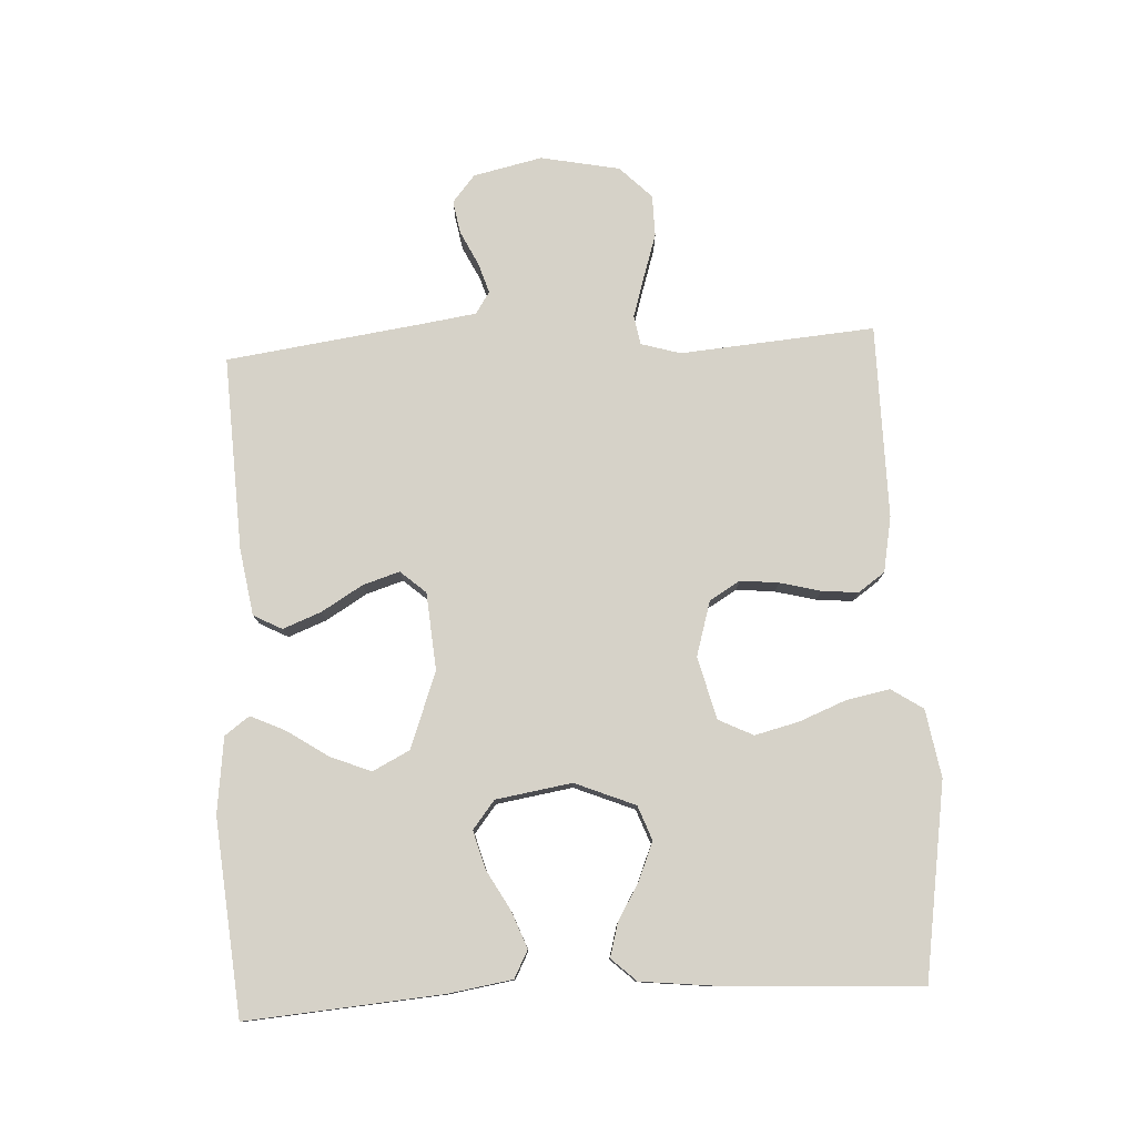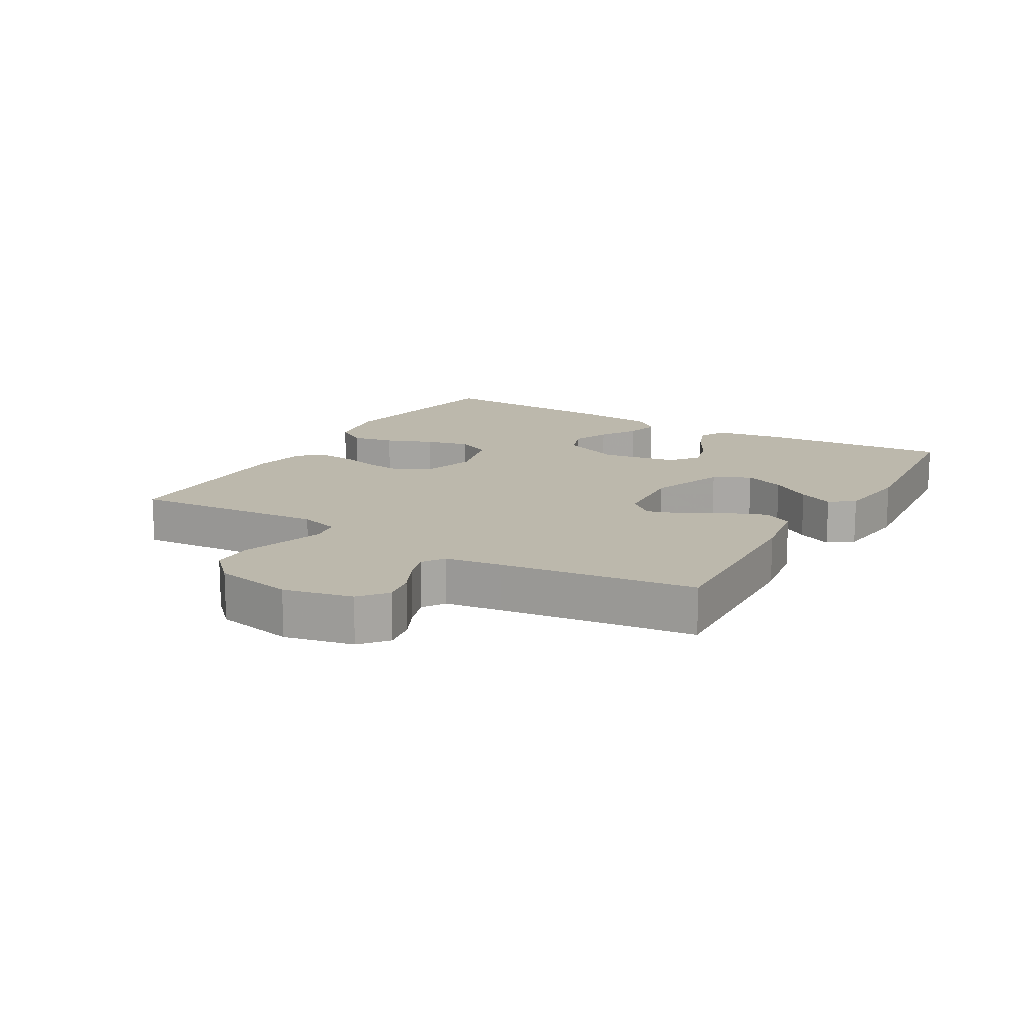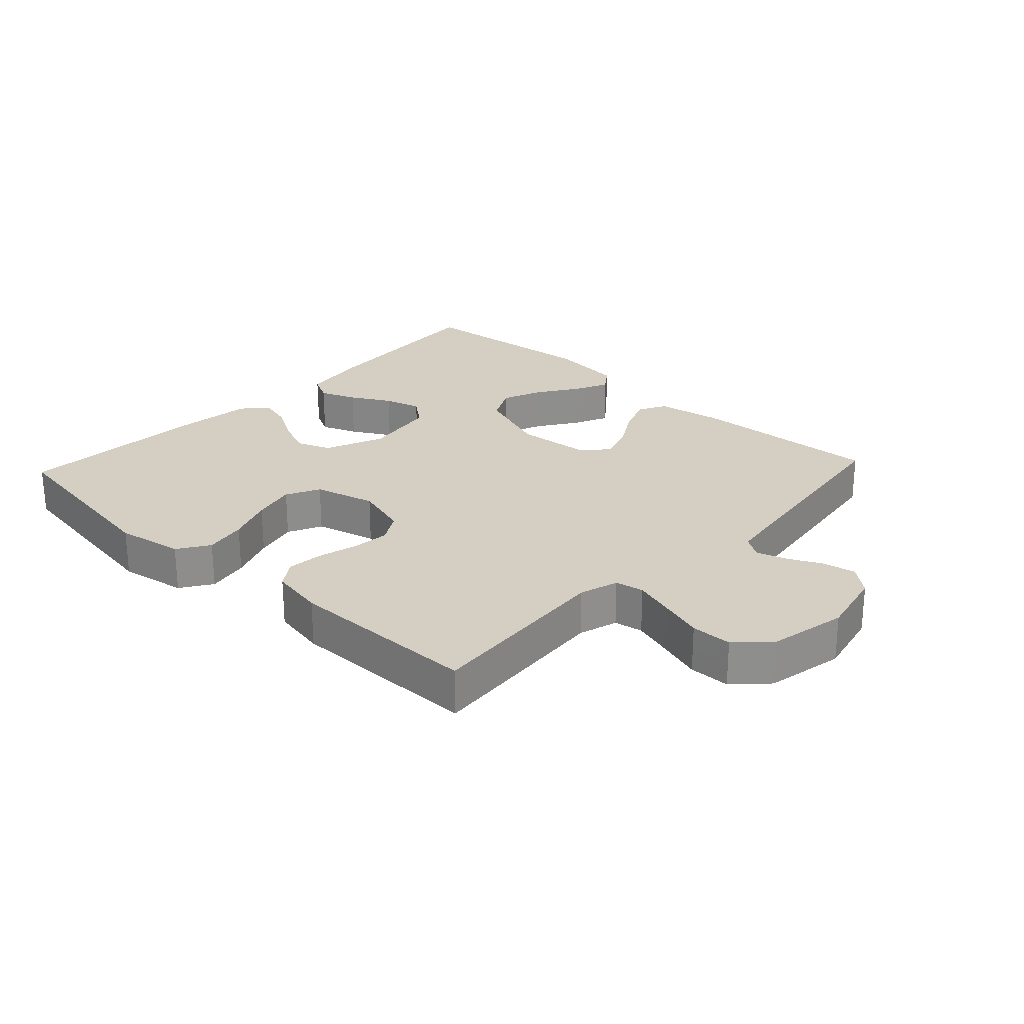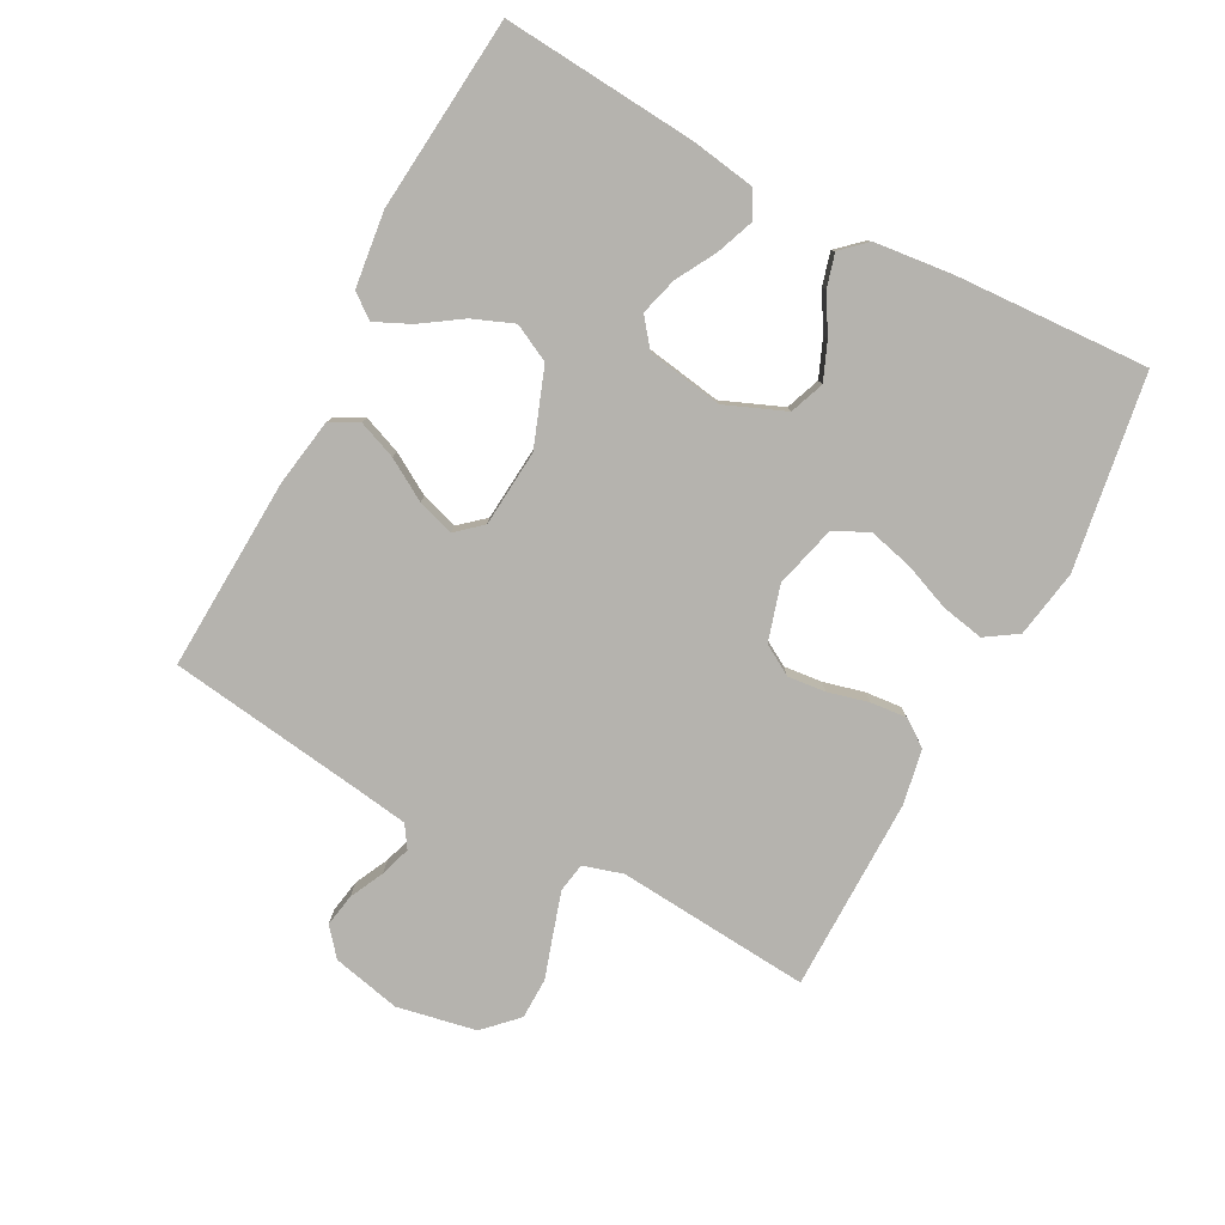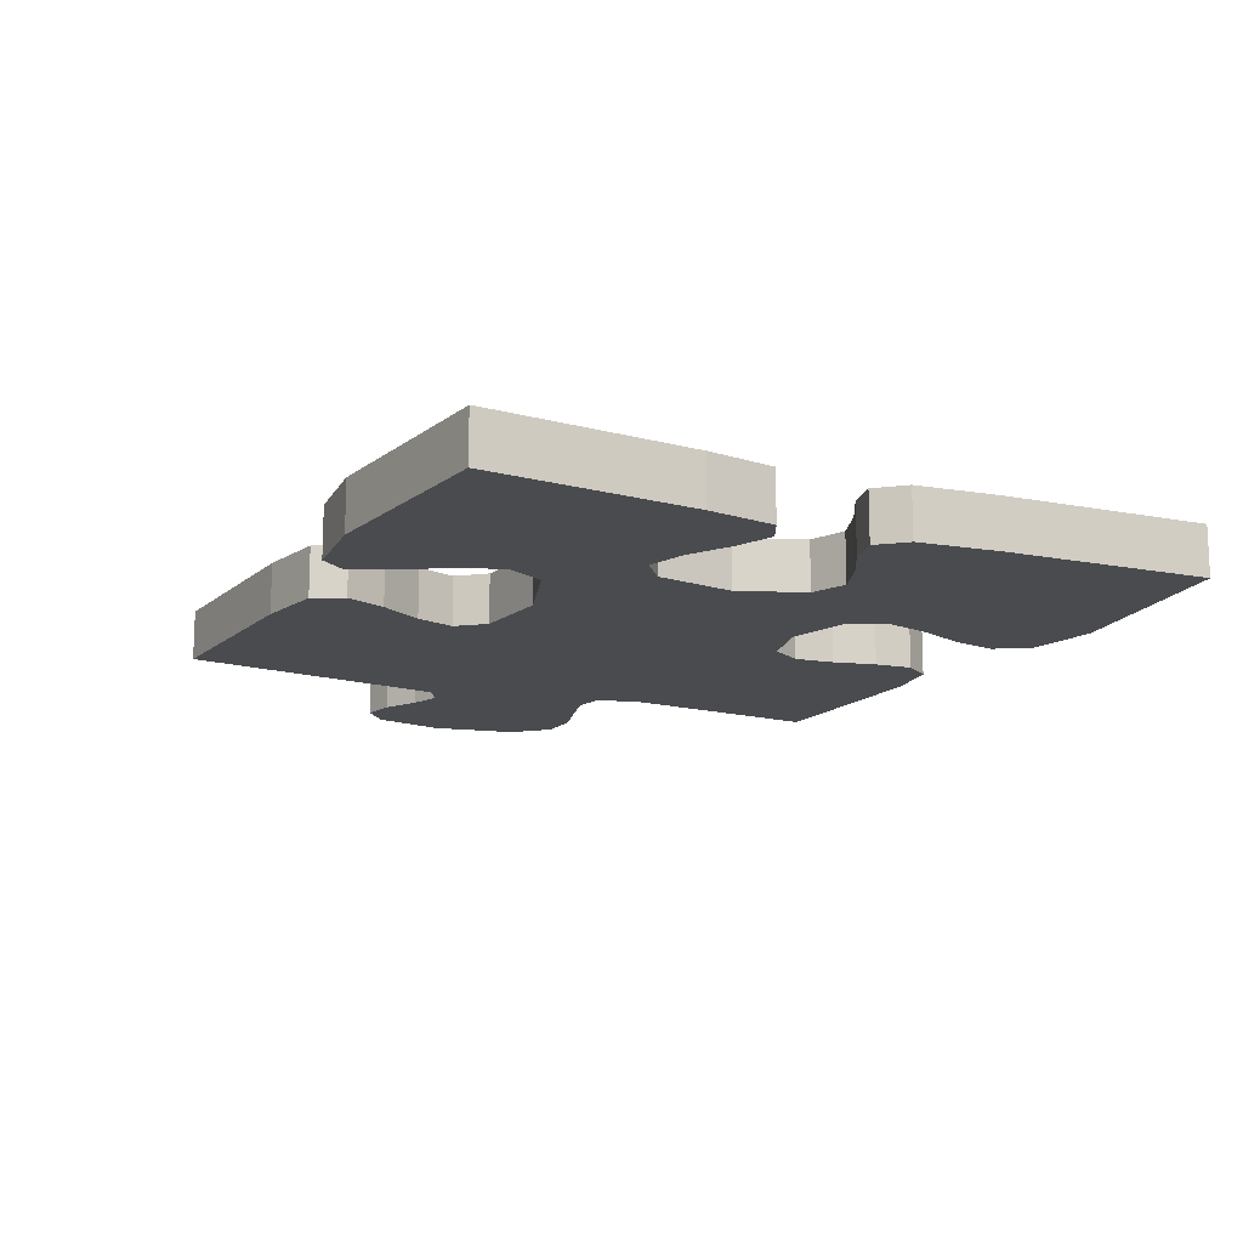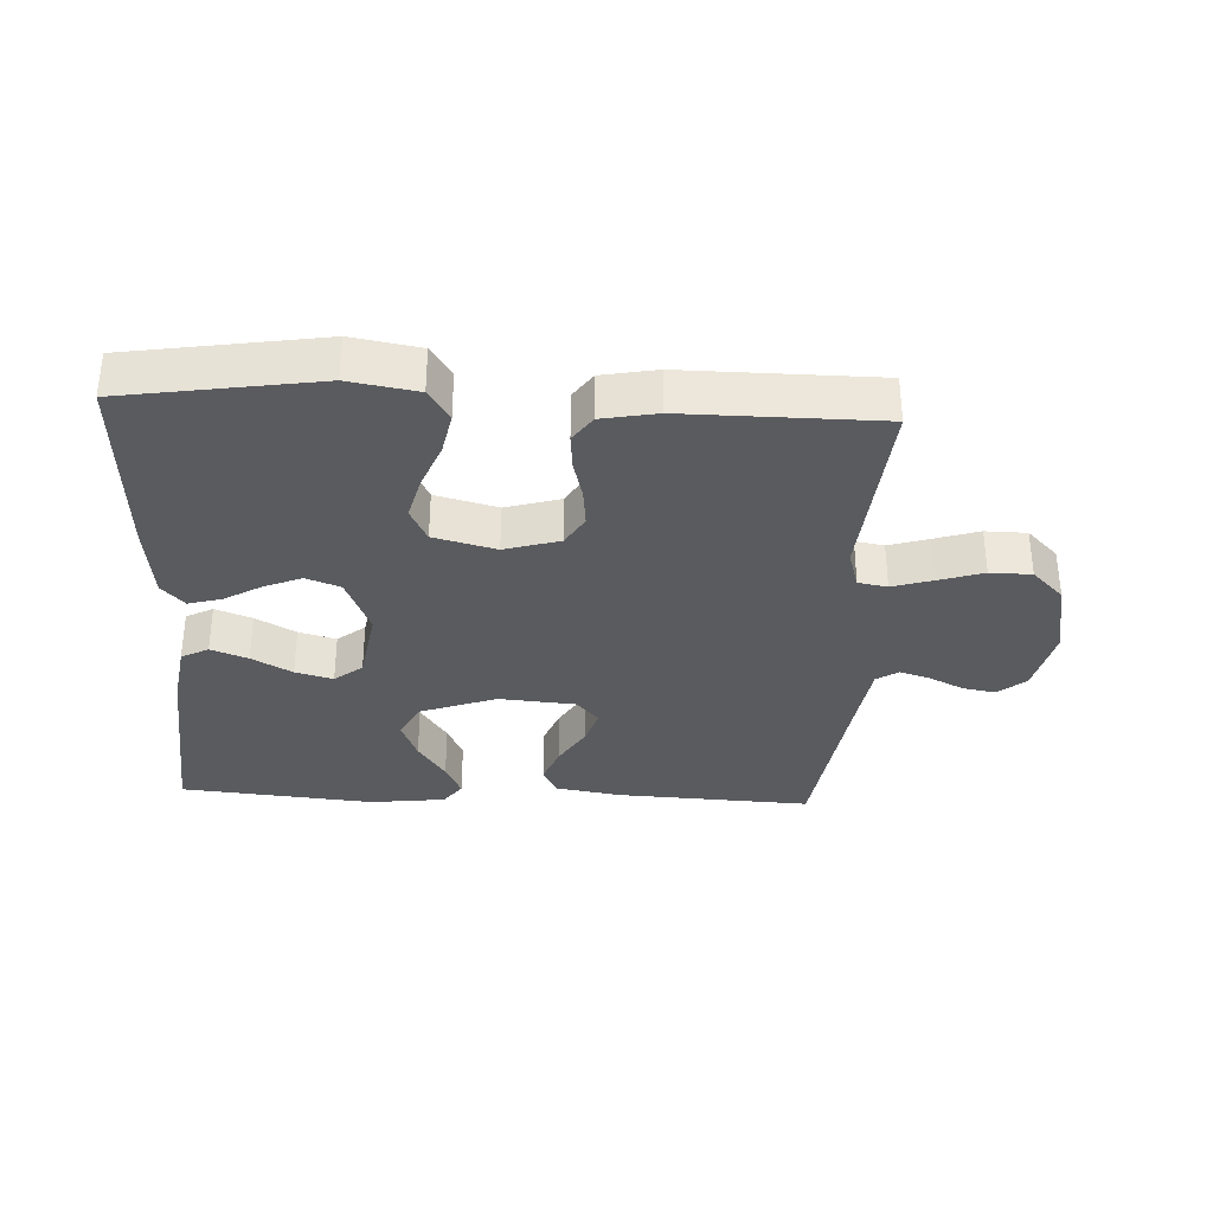
<metadata>
{"format":"obj","ext":"obj","renderer":"f3d","projection":"perspective","resolution":1024,"background":"white","views":[{"elev":78.3,"azim":87.1,"up":"+Y"},{"elev":14.6,"azim":-59.5,"up":"+Y"},{"elev":25.4,"azim":-137.0,"up":"+Y"},{"elev":-79.9,"azim":62.1,"up":"+Y"},{"elev":-14.0,"azim":63.3,"up":"+Y"},{"elev":-33.4,"azim":177.2,"up":"+Y"}]}
</metadata>
<code>
v 0.5 0.07 -0.5
v 0.2 0.07 -0.547
v 0.095 0.07 -0.529
v 0.063 0.07 -0.48
v 0.076 0.07 -0.414
v 0.105 0.07 -0.341
v 0.122 0.07 -0.273
v 0.096 0.07 -0.22
v 0 0.07 -0.195
v -0.085 0.07 -0.22
v -0.113 0.07 -0.267
v -0.107 0.07 -0.326
v -0.091 0.07 -0.389
v -0.086 0.07 -0.445
v -0.115 0.07 -0.486
v -0.2 0.07 -0.502
v -0.5 0.07 -0.5
v -0.475 0.07 -0.2
v -0.493 0.07 -0.139
v -0.538 0.07 -0.131
v -0.6 0.07 -0.15
v -0.669 0.07 -0.172
v -0.733 0.07 -0.171
v -0.782 0.07 -0.122
v -0.806 0.07 0
v -0.782 0.07 0.106
v -0.74 0.07 0.141
v -0.689 0.07 0.132
v -0.636 0.07 0.106
v -0.589 0.07 0.091
v -0.555 0.07 0.113
v -0.542 0.07 0.2
v -0.5 0.07 0.5
v -0.2 0.07 0.485
v -0.097 0.07 0.468
v -0.074 0.07 0.424
v -0.097 0.07 0.365
v -0.135 0.07 0.302
v -0.153 0.07 0.245
v -0.119 0.07 0.206
v 0 0.07 0.196
v 0.118 0.07 0.239
v 0.147 0.07 0.296
v 0.122 0.07 0.359
v 0.08 0.07 0.422
v 0.055 0.07 0.476
v 0.083 0.07 0.514
v 0.2 0.07 0.528
v 0.5 0.07 0.5
v 0.476 0.07 0.2
v 0.46 0.07 0.1
v 0.418 0.07 0.078
v 0.361 0.07 0.1
v 0.299 0.07 0.135
v 0.241 0.07 0.151
v 0.198 0.07 0.117
v 0.179 0.07 0
v 0.217 0.07 -0.093
v 0.27 0.07 -0.113
v 0.328 0.07 -0.089
v 0.386 0.07 -0.055
v 0.437 0.07 -0.041
v 0.472 0.07 -0.079
v 0.485 0.07 -0.2
v 0.5 0 -0.5
v 0.2 0 -0.547
v 0.095 0 -0.529
v 0.063 0 -0.48
v 0.076 0 -0.414
v 0.105 0 -0.341
v 0.122 0 -0.273
v 0.096 0 -0.22
v 0 0 -0.195
v -0.085 0 -0.22
v -0.113 0 -0.267
v -0.107 0 -0.326
v -0.091 0 -0.389
v -0.086 0 -0.445
v -0.115 0 -0.486
v -0.2 0 -0.502
v -0.5 0 -0.5
v -0.475 0 -0.2
v -0.493 0 -0.139
v -0.538 0 -0.131
v -0.6 0 -0.15
v -0.669 0 -0.172
v -0.733 0 -0.171
v -0.782 0 -0.122
v -0.806 0 0
v -0.782 0 0.106
v -0.74 0 0.141
v -0.689 0 0.132
v -0.636 0 0.106
v -0.589 0 0.091
v -0.555 0 0.113
v -0.542 0 0.2
v -0.5 0 0.5
v -0.2 0 0.485
v -0.097 0 0.468
v -0.074 0 0.424
v -0.097 0 0.365
v -0.135 0 0.302
v -0.153 0 0.245
v -0.119 0 0.206
v 0 0 0.196
v 0.118 0 0.239
v 0.147 0 0.296
v 0.122 0 0.359
v 0.08 0 0.422
v 0.055 0 0.476
v 0.083 0 0.514
v 0.2 0 0.528
v 0.5 0 0.5
v 0.476 0 0.2
v 0.46 0 0.1
v 0.418 0 0.078
v 0.361 0 0.1
v 0.299 0 0.135
v 0.241 0 0.151
v 0.198 0 0.117
v 0.179 0 0
v 0.217 0 -0.093
v 0.27 0 -0.113
v 0.328 0 -0.089
v 0.386 0 -0.055
v 0.437 0 -0.041
v 0.472 0 -0.079
v 0.485 0 -0.2
f 60 61 62 63
f 59 60 63 64
f 58 59 64 1
f 51 52 53 54
f 51 54 55
f 50 51 55
f 49 50 55
f 48 49 55 56
f 44 45 46 47
f 43 44 47 48
f 35 36 37 38
f 35 38 39
f 32 33 34 35
f 31 32 35 39
f 30 31 39 40
f 26 27 28 29
f 26 29 30
f 25 26 30
f 21 22 23 24
f 20 21 24 25
f 19 20 25 30
f 15 16 17 18
f 15 18 19
f 12 13 14 15
f 11 12 15 19
f 10 11 19 30
f 3 4 5 6
f 3 6 7
f 58 1 2 3
f 57 58 3 7
f 43 48 56 57
f 42 43 57 7
f 10 30 40 41
f 9 10 41 42
f 8 9 42
f 7 8 42
f 127 126 125 124
f 128 127 124 123
f 65 128 123 122
f 118 117 116 115
f 119 118 115
f 119 115 114
f 119 114 113
f 120 119 113 112
f 111 110 109 108
f 112 111 108 107
f 102 101 100 99
f 103 102 99
f 99 98 97 96
f 103 99 96 95
f 104 103 95 94
f 93 92 91 90
f 94 93 90
f 94 90 89
f 88 87 86 85
f 89 88 85 84
f 94 89 84 83
f 82 81 80 79
f 83 82 79
f 79 78 77 76
f 83 79 76 75
f 94 83 75 74
f 70 69 68 67
f 71 70 67
f 67 66 65 122
f 71 67 122 121
f 121 120 112 107
f 71 121 107 106
f 105 104 94 74
f 106 105 74 73
f 106 73 72
f 106 72 71
f 1 65 66 2
f 2 66 67 3
f 3 67 68 4
f 4 68 69 5
f 5 69 70 6
f 6 70 71 7
f 7 71 72 8
f 8 72 73 9
f 9 73 74 10
f 10 74 75 11
f 11 75 76 12
f 12 76 77 13
f 13 77 78 14
f 14 78 79 15
f 15 79 80 16
f 16 80 81 17
f 17 81 82 18
f 18 82 83 19
f 19 83 84 20
f 20 84 85 21
f 21 85 86 22
f 22 86 87 23
f 23 87 88 24
f 24 88 89 25
f 25 89 90 26
f 26 90 91 27
f 27 91 92 28
f 28 92 93 29
f 29 93 94 30
f 30 94 95 31
f 31 95 96 32
f 32 96 97 33
f 33 97 98 34
f 34 98 99 35
f 35 99 100 36
f 36 100 101 37
f 37 101 102 38
f 38 102 103 39
f 39 103 104 40
f 40 104 105 41
f 41 105 106 42
f 42 106 107 43
f 43 107 108 44
f 44 108 109 45
f 45 109 110 46
f 46 110 111 47
f 47 111 112 48
f 48 112 113 49
f 49 113 114 50
f 50 114 115 51
f 51 115 116 52
f 52 116 117 53
f 53 117 118 54
f 54 118 119 55
f 55 119 120 56
f 56 120 121 57
f 57 121 122 58
f 58 122 123 59
f 59 123 124 60
f 60 124 125 61
f 61 125 126 62
f 62 126 127 63
f 63 127 128 64
f 64 128 65 1

</code>
